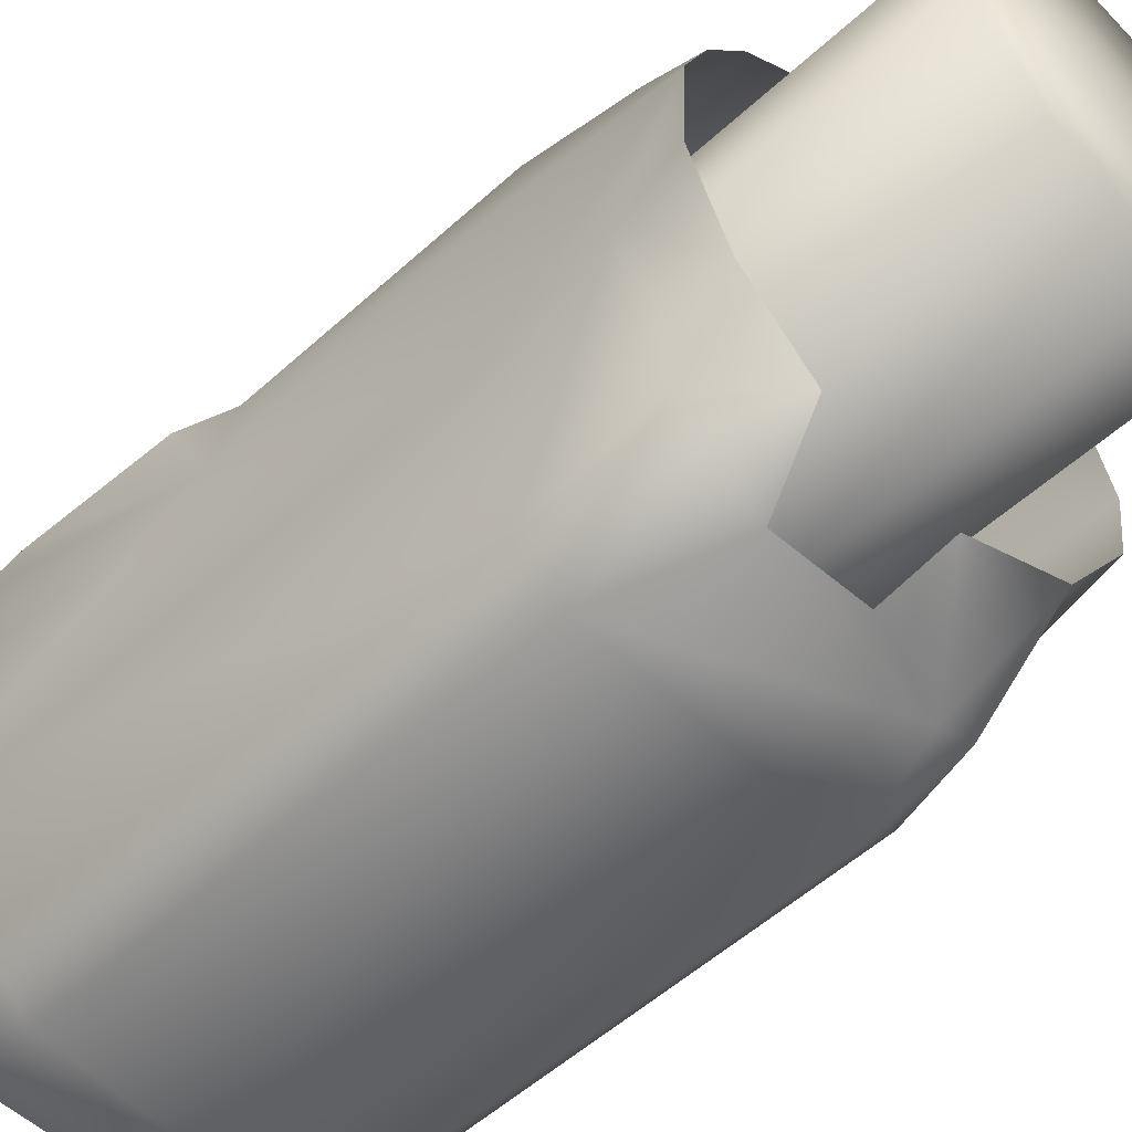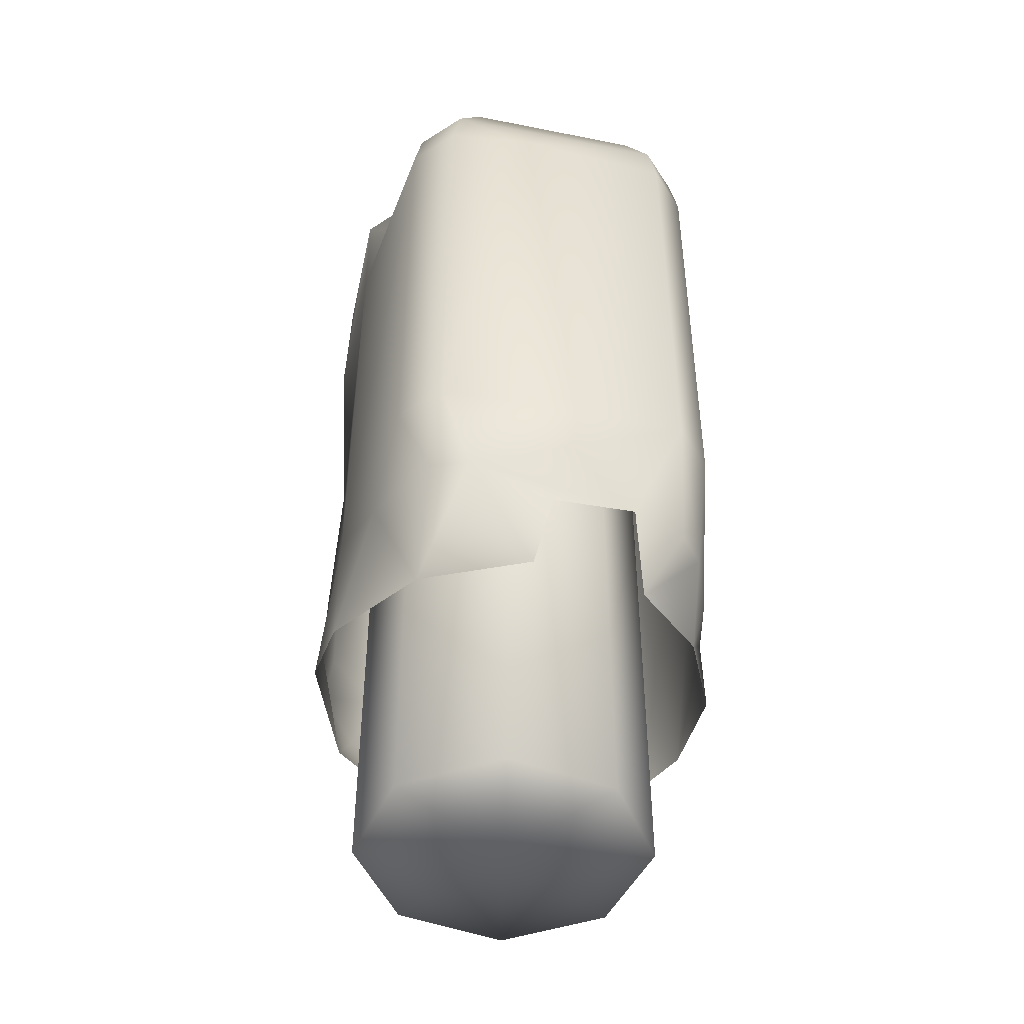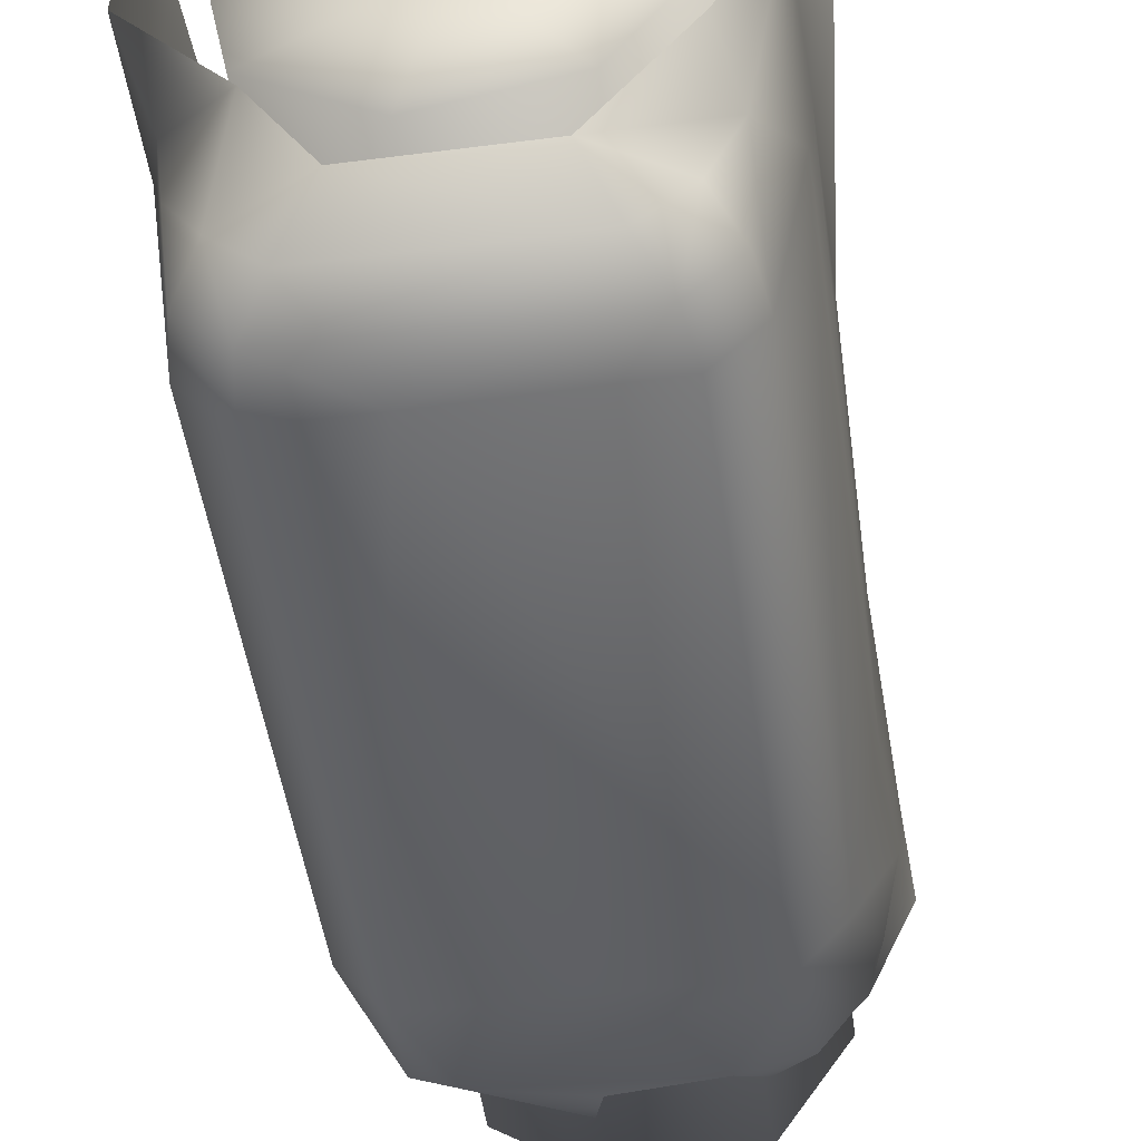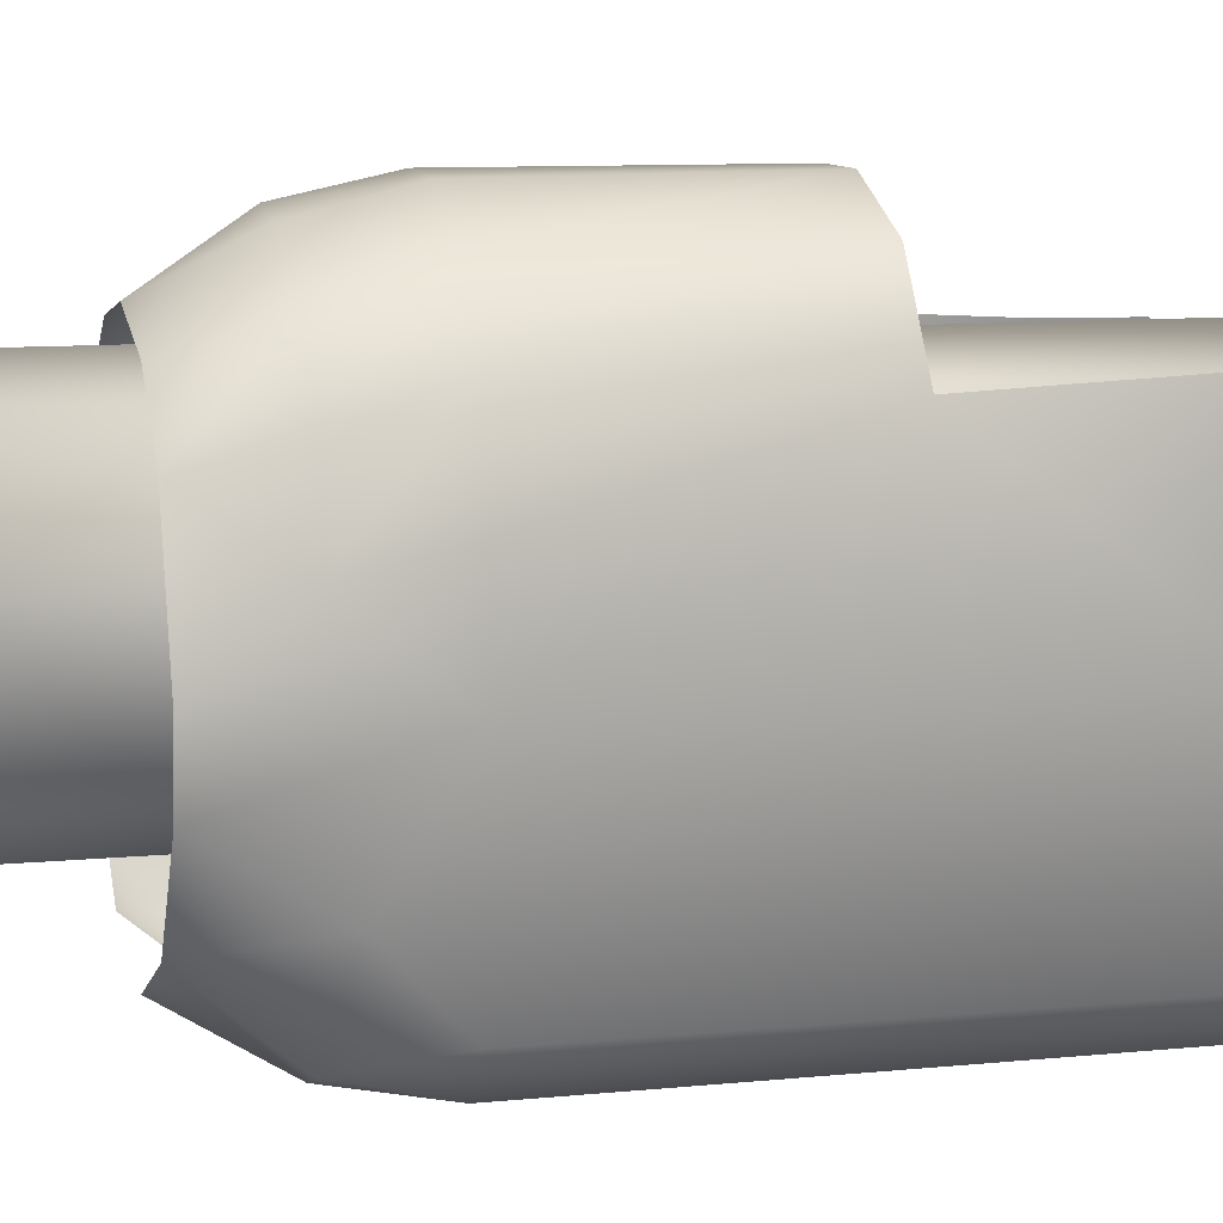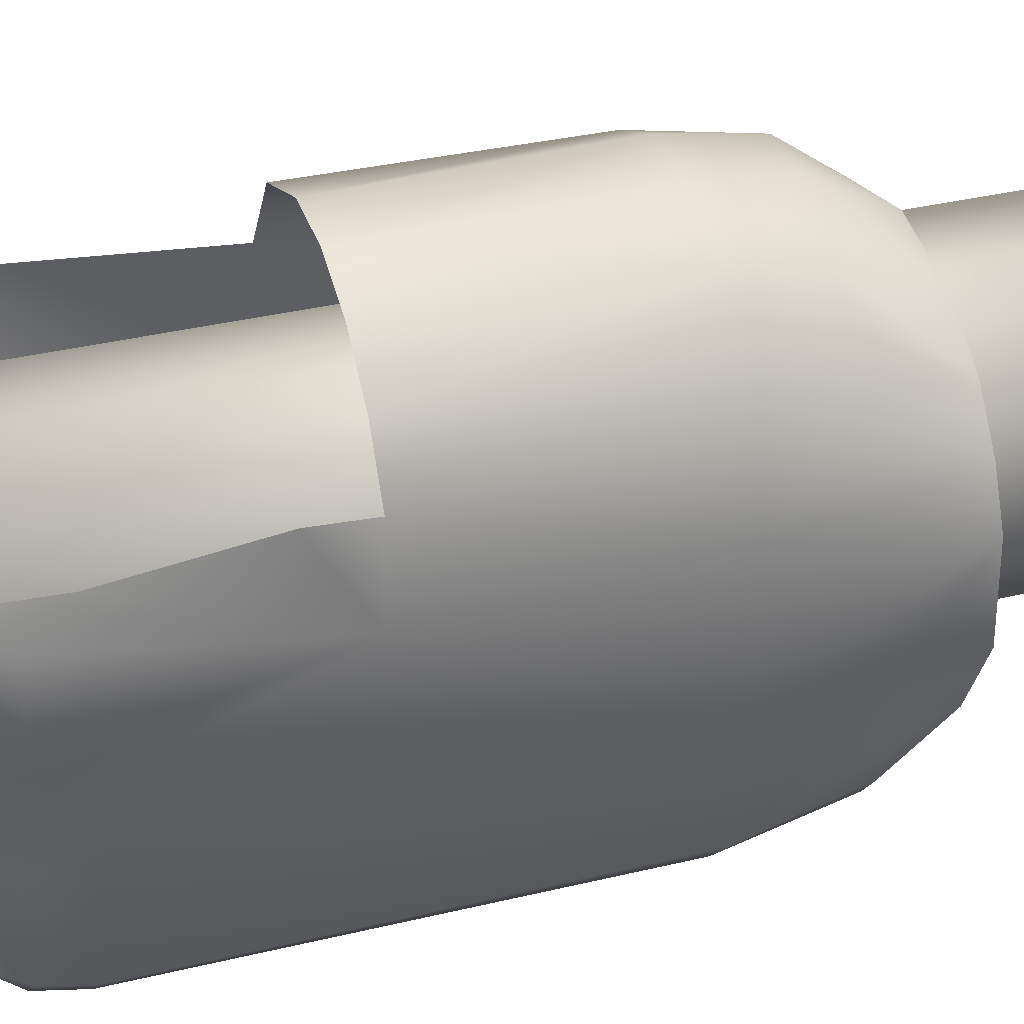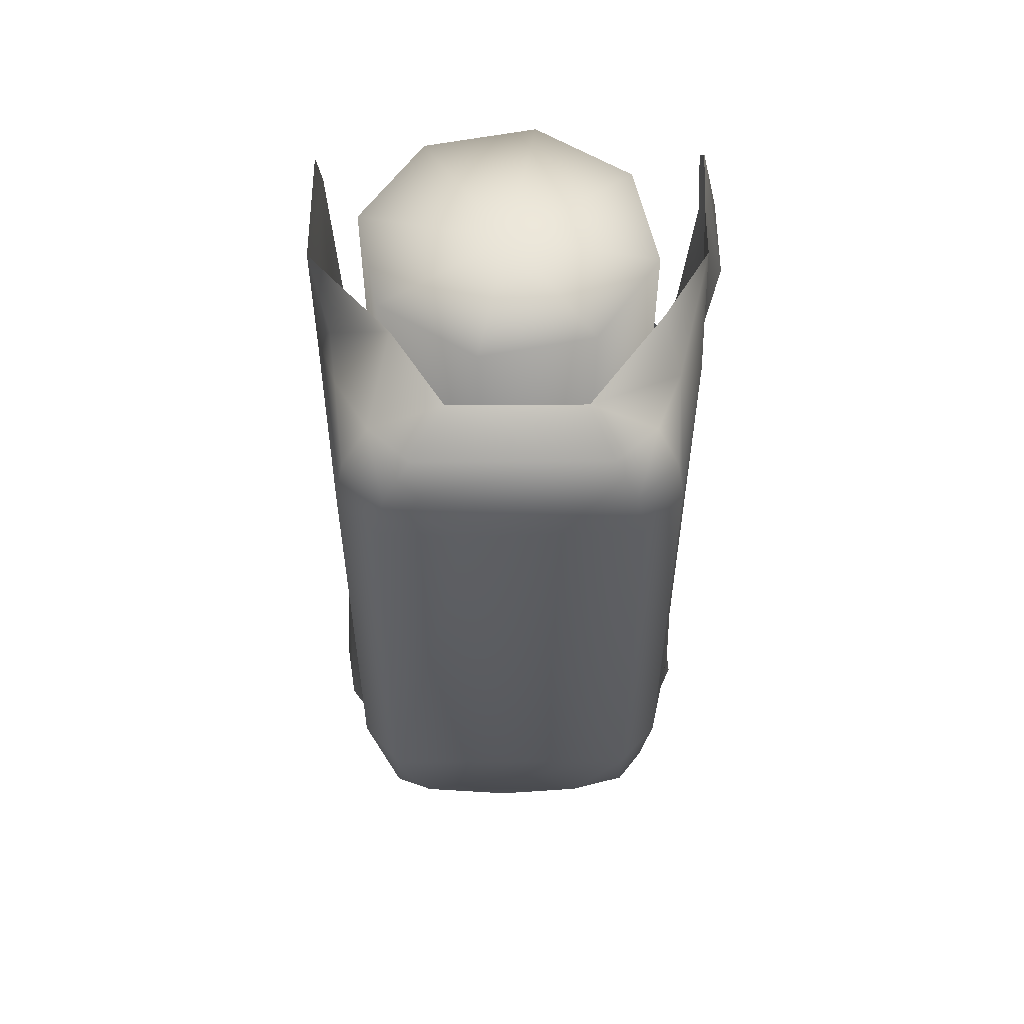
<metadata>
{"format":"obj","ext":"obj","renderer":"f3d","projection":"perspective","resolution":1024,"background":"white","views":[{"elev":-52.4,"azim":134.8,"up":"+Y"},{"elev":-46.3,"azim":-12.5,"up":"+Z"},{"elev":-48.7,"azim":8.2,"up":"+Y"},{"elev":9.9,"azim":-104.2,"up":"+Y"},{"elev":36.0,"azim":72.4,"up":"+Y"},{"elev":56.0,"azim":-0.5,"up":"+Z"}]}
</metadata>
<code>
v 0 0 0
v 0.004975 0.02501 0
v -0.01417 0.0212 0
v -0.02501 0.004975 0
v -0.0212 -0.01417 0
v -0.004975 -0.02501 0
v 0.0212 0.01417 0
v 0 0 0.156
v 0.004975 0.02501 0.156
v -0.01417 0.0212 0.156
v -0.0212 -0.01417 0.156
v -0.004975 -0.02501 0.156
v 0.01417 -0.0212 0.156
v 0.02501 -0.004975 0.156
v 0.02501 -0.004975 0
v 0.01417 -0.0212 0
v 0.0212 0.01417 0.156
v -0.02501 0.004975 0.156
v -0.02923 -0.01484 0.1498
v -0.03247 -0.007664 0.14
v 0.02747 -0.02596 0.1522
v -0.00367 -0.03961 0.03017
v 0.01624 -0.03597 0.03006
v -0.001397 -0.04499 0.04004
v 0.01289 -0.04448 0.04085
v 0.02223 -0.04155 0.03982
v 0.02791 -0.02542 0.03
v 0.02653 -0.03608 0.03996
v 0.03049 -0.02515 0.0392
v 0.0332 -0.01398 0.04116
v 0.03446 -0.01114 0.03
v -0.03494 -0.0045 0.03
v -0.03333 -0.01568 0.03
v -0.01613 -0.0462 0.0448
v -0.0219 -0.03145 0.03001
v -0.02227 -0.04381 0.04479
v -0.0294 -0.0277 0.04857
v -0.02148 -0.04784 0.06
v -0.0279 -0.04041 0.06
v -0.03252 -0.007294 0.06
v 0.03242 -0.01499 0.06
v 0.02124 -0.04809 0.05999
v 0.02775 -0.04076 0.06
v -0.009949 -0.03762 0.16
v -0.02123 -0.04777 0.14
v -0.0279 -0.04041 0.14
v -0.01535 -0.0442 0.1544
v -0.01983 -0.04691 0.1479
v -0.02214 -0.03762 0.1542
v -0.01874 -0.023 0.16
v -0.02804 -0.02483 0.1495
v -0.02649 -0.03972 0.1476
v 0.03241 -0.01522 0.1402
v 0.02784 -0.04078 0.14
v 0.0248 -0.02 0.16
v 0.02124 -0.04775 0.14
v 0.01231 -0.03763 0.16
v 0.02669 -0.04003 0.1473
v 0.02316 -0.03782 0.1539
v 0.01637 -0.04414 0.1542
v 0.02 -0.04698 0.1477
v -0.007003 -0.04895 0.1406
v 0.03629 0.001378 0.1459
v 0.03347 0.01688 0.1579
v -0.02033 0.03584 0.104
v 0.03442 0.02248 0.1386
v -0.02738 0.01621 0.03
v 0.01734 0.03775 0.06001
v 0.01358 0.02717 0.03
v -0.000712 0.02986 0.03001
v -0.03017 0.02184 0.104
v -0.01654 0.02561 0.03
v 0.03628 0.01686 0.1457
v 0.0327 0.01052 0.0595
v 0.004836 0.04215 0.06
v 0.03306 0.007653 0.1049
v -0.01906 0.03625 0.06
v -0.0325 0.01 0.06
v 0.02676 0.02448 0.04236
v 0.03367 0.004899 0.03
v -0.02893 0.0252 0.06
v -0.0329 0.006068 0.04398
v 0.02988 0.01307 0.03004
v 0.01604 0.03524 0.04674
v 0.03037 0.02184 0.104
v 0.03319 -0.006335 0.1414
v -0.0325 0.024 0.145
v -0.0325 -0.007 0.16
v -0.0325 0.0165 0.158
v 0.03348 0.0224 0.1521
v -0.0308 0.0188 0.04452
v 0.0325 0.003432 0.16
v -0.009679 0.03801 0.04401
v 0.002332 0.03906 0.04444
v 0.02796 0.02691 0.06
v 0.005633 0.04202 0.104
v -0.00768 0.04178 0.06
v -0.02366 0.02985 0.04377
v 0.03246 -0.006999 0.16
v 0.03256 0.024 0.114
v 0.02361 0.02071 0.03
v 0.02464 0.03131 0.104
v 0.01606 0.03831 0.104
v -0.005433 0.04202 0.104
f 7 1 2
f 1 6 5
f 8 9 10
f 43 54 56
f 82 91 67
f 21 59 58
f 88 89 87
f 77 104 97
f 94 97 75
f 98 93 72
f 99 53 86
f 82 32 40
f 82 67 32
f 93 77 97
f 101 84 79
f 84 75 68
f 74 95 85
f 91 81 77
f 74 79 95
f 68 96 103
f 78 40 71
f 29 30 43
f 43 30 41
f 42 43 56
f 37 39 40
f 47 49 48
f 49 50 51
f 50 88 19
f 60 61 59
f 61 58 59
f 34 25 42
f 47 60 44
f 42 56 62
f 45 62 48
f 8 13 14
f 8 10 18
f 8 14 17
f 31 80 30
f 8 18 11
f 6 12 11
f 6 11 5
f 5 11 18
f 5 18 4
f 1 5 4
f 3 10 9
f 3 9 2
f 1 3 2
f 7 17 14
f 7 14 15
f 1 4 3
f 37 35 36
f 8 11 12
f 1 7 15
f 15 14 13
f 15 13 16
f 17 7 2
f 17 2 9
f 1 15 16
f 16 13 12
f 16 12 6
f 8 12 13
f 4 18 10
f 4 10 3
f 74 76 41
f 74 85 76
f 66 73 76
f 86 53 41
f 81 78 71
f 86 92 99
f 75 97 96
f 82 78 81
f 91 82 81
f 64 92 63
f 73 63 76
f 63 92 86
f 76 100 66
f 95 68 102
f 98 91 77
f 76 86 41
f 73 64 63
f 68 75 96
f 65 104 77
f 70 72 93
f 54 21 58
f 55 21 99
f 97 104 96
f 27 31 30
f 26 28 42
f 23 26 25
f 34 35 22
f 23 27 28
f 33 35 37
f 24 34 22
f 29 28 27
f 78 82 40
f 27 30 29
f 37 36 39
f 40 46 20
f 24 25 34
f 83 79 74
f 48 52 45
f 45 52 46
f 48 49 52
f 52 49 51
f 53 21 54
f 47 48 60
f 43 53 54
f 49 44 50
f 21 53 99
f 56 54 58
f 42 62 38
f 61 62 56
f 44 49 47
f 38 45 46
f 61 48 62
f 38 62 45
f 26 42 25
f 61 60 48
f 76 85 100
f 95 102 85
f 38 46 39
f 71 40 20
f 34 42 38
f 51 50 19
f 57 44 60
f 1 16 6
f 43 41 53
f 8 17 9
f 61 56 58
f 41 30 80
f 76 63 86
f 94 84 69
f 80 74 41
f 20 51 19
f 20 19 88
f 60 59 57
f 52 51 20
f 20 88 87
f 46 52 20
f 71 20 87
f 55 57 21
f 73 90 64
f 73 66 90
f 32 33 40
f 101 79 83
f 91 98 67
f 68 103 102
f 70 94 69
f 81 71 65
f 33 37 40
f 77 81 65
f 94 93 97
f 69 84 101
f 93 98 77
f 72 67 98
f 70 93 94
f 94 75 84
f 29 43 28
f 84 95 79
f 26 23 28
f 28 43 42
f 84 68 95
f 80 83 74
f 40 39 46
f 34 36 35
f 36 38 39
f 21 57 59
f 34 38 36

</code>
